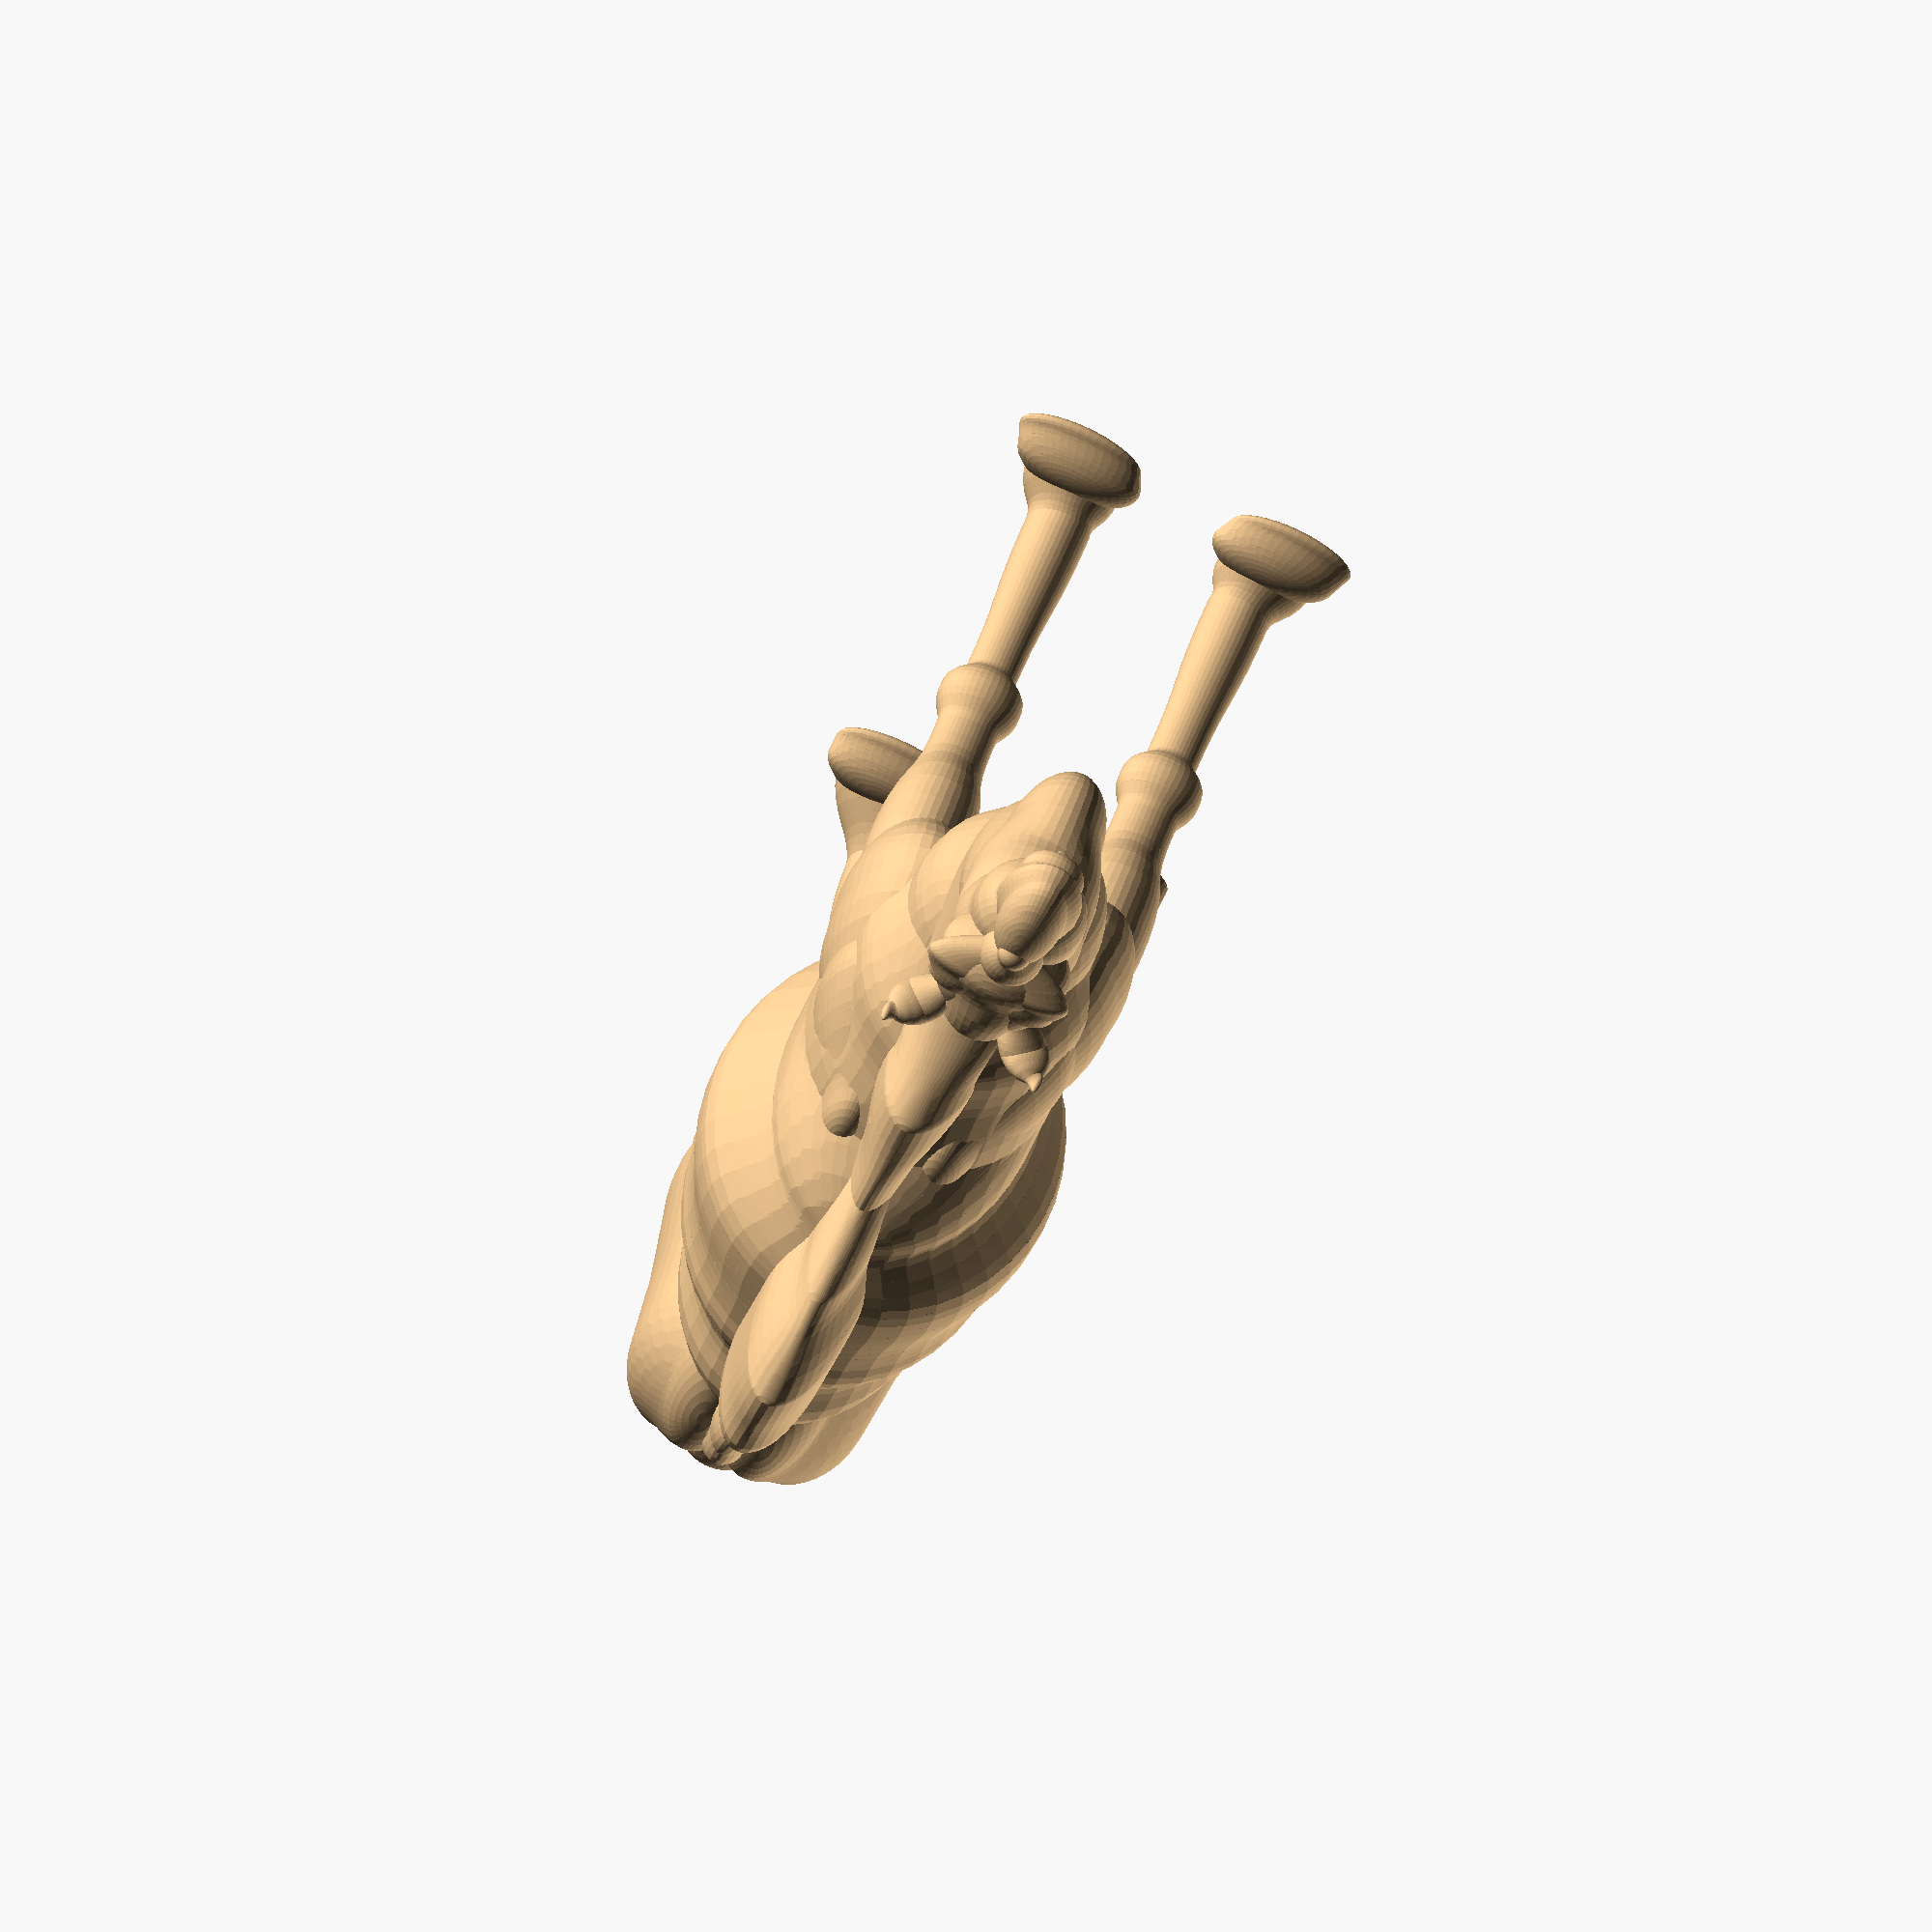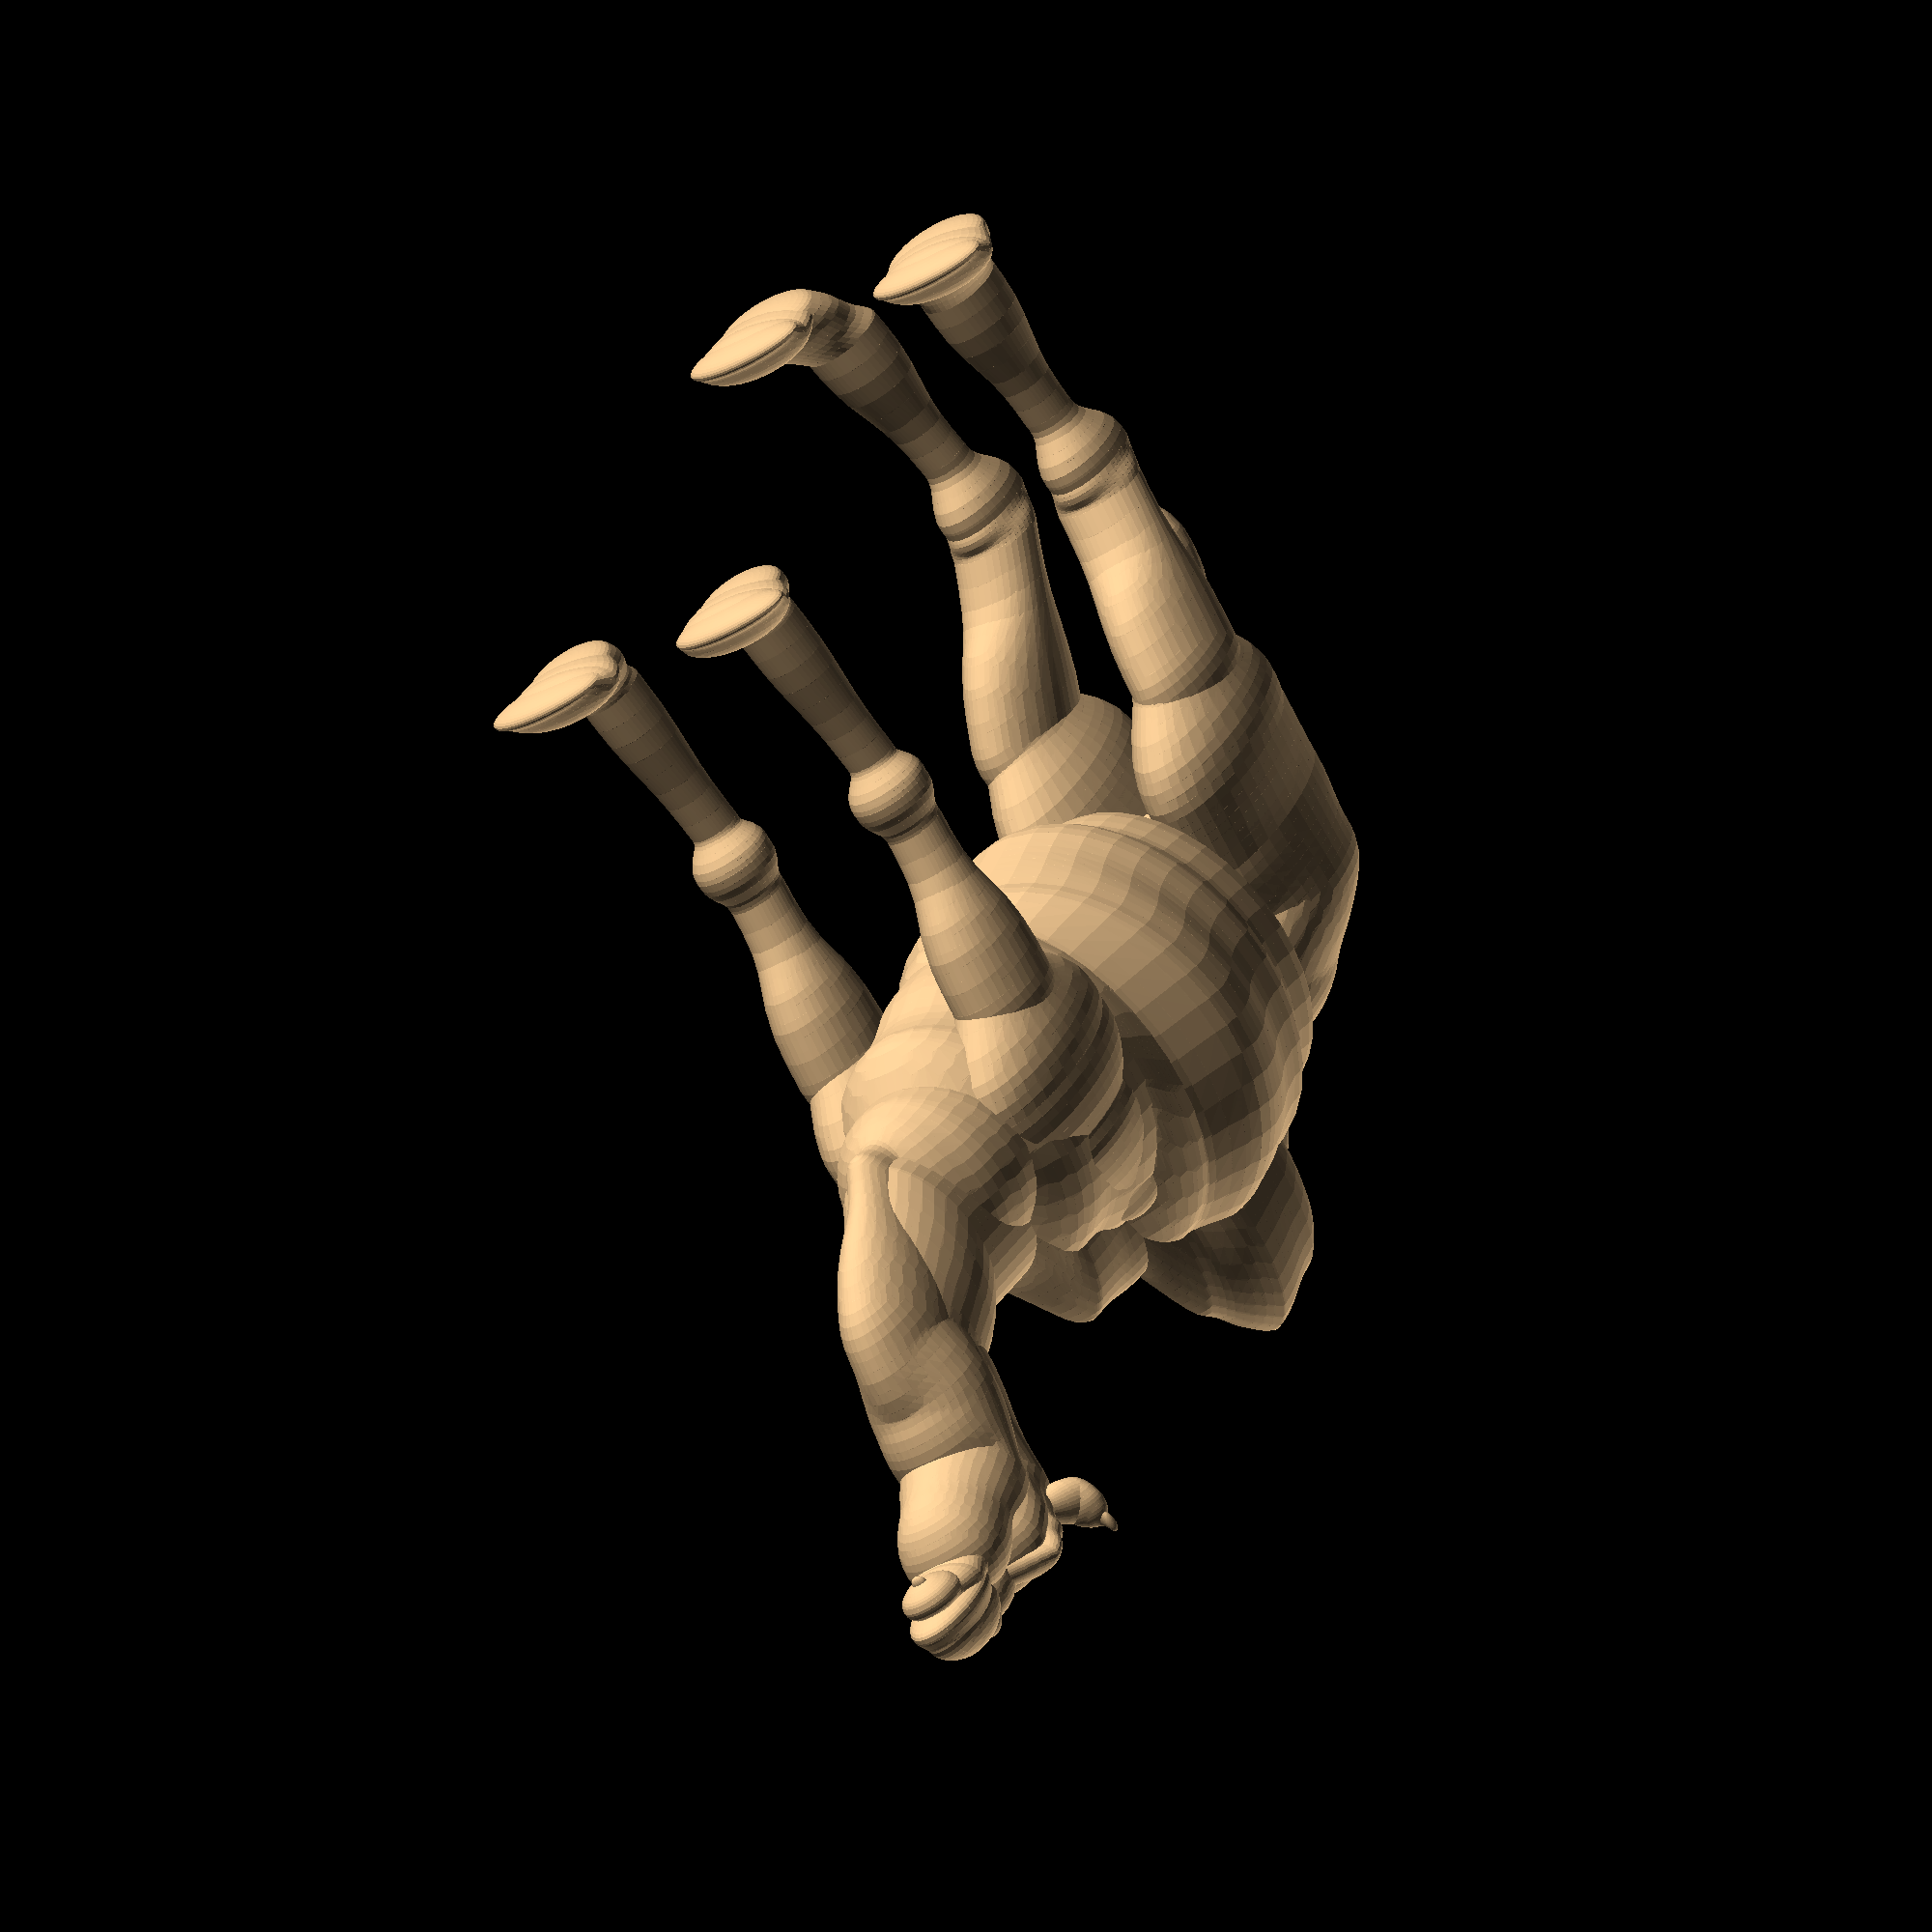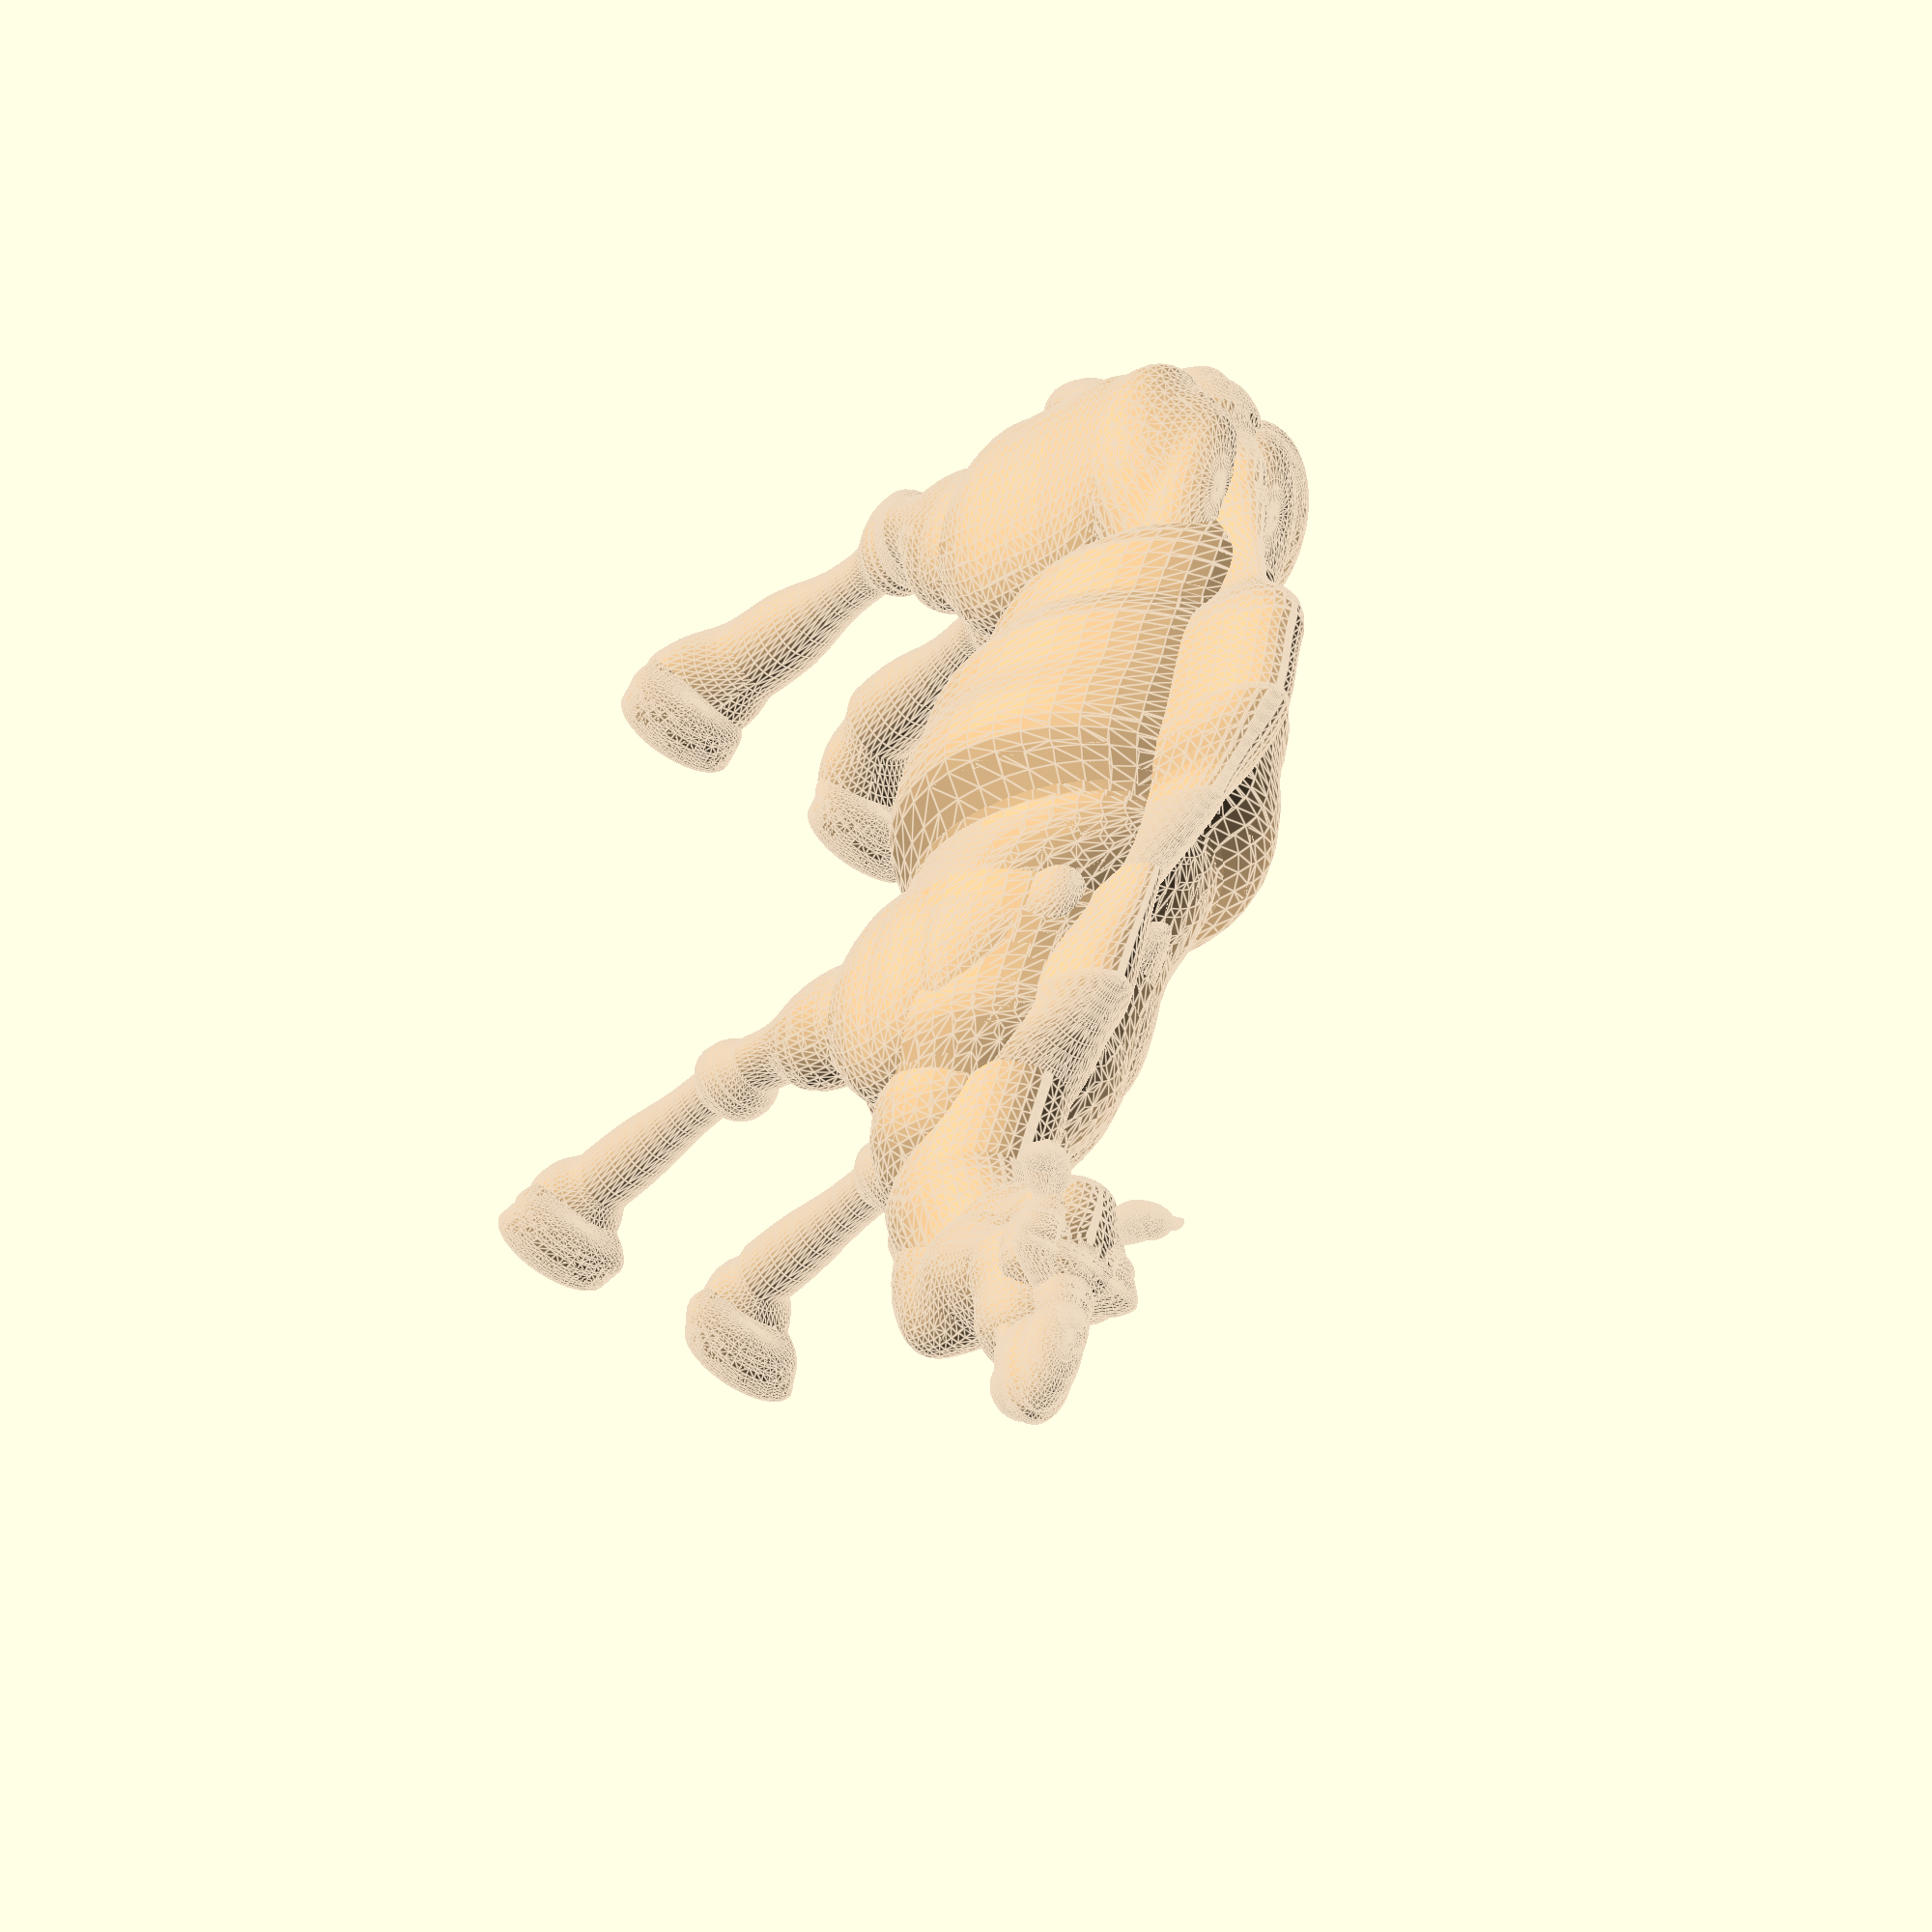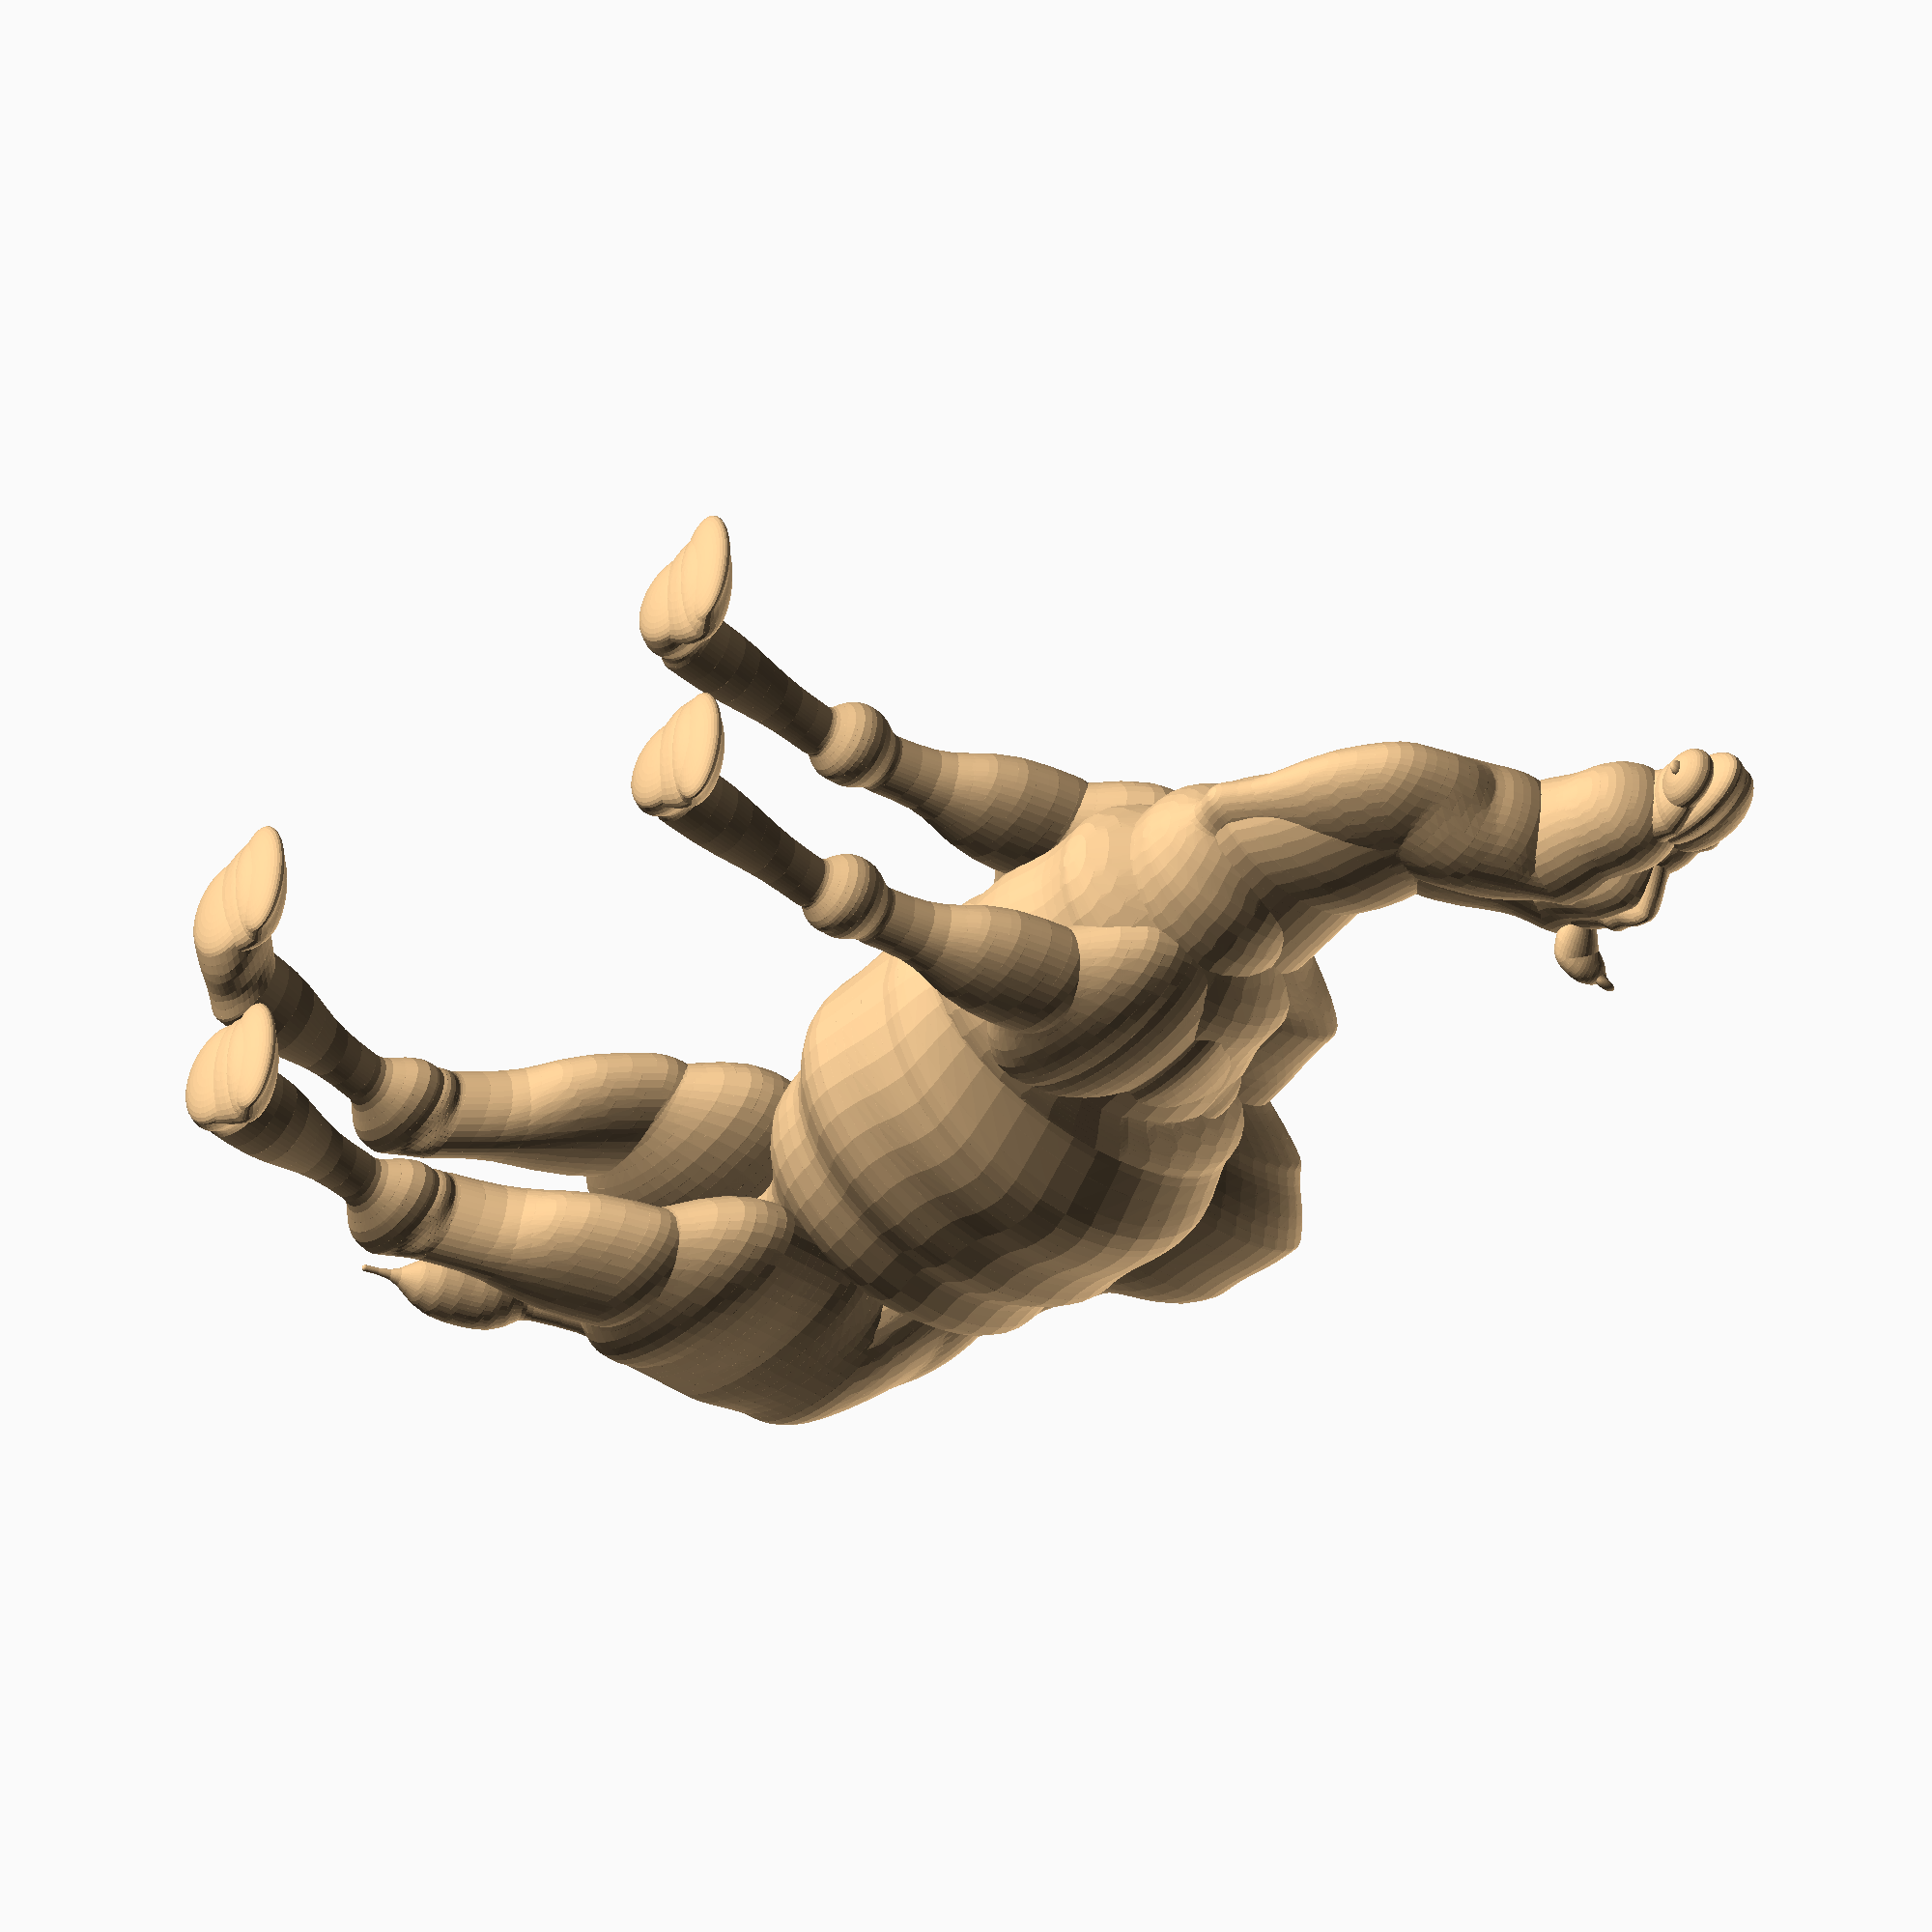
<openscad>
$fn = 40;
 fleg=[
[7,-10,0.8,[4,2,0.8]],
[6.5,-9,1.5,[4,2,1.5]],
[6.5,-7,1,[3,3,1]],
[6,-5.3,3.7,[2,2.2,1]],
[6,-4.5,14.7,[1.6,1.5,1]],
[6,-5,17,[2.6,2.5,1]],
[6,-5,19.7,[1.9,1.8,1]],
[6,-7.5,30.7,[3,4,4]],
[5,-7.5,35.7,[4,8,4]],
[5,-7,40.7,[3,6,3.]],
[3,-3.5,45.7,[2,4,3]]

];
bleg=[
[7,10+20,0.8,[4,2,0.8]],
[7,10+21,1.5,[4,2,1.5]],
[6.5,10+23,1,[3.5,3,1]],
[4.5,11+24.7,4.7,[2.5,2.7,1]],
[4,13+23.5,14.7,[1.6,1.5,1]],
[4,12+25,19,[2.6,3.5,1]],
[4,11+25,20.7,[2.9,2.8,1]],
[6,7+22.5,30.7,[3,5,4]],
[5,6+22.5,35.7,[4,8,4]],
[4,6+23,40.7,[4,8,3.]],
[3.5,6+23,45.7,[4,7,4.]],
[2,1+23.5,48.7,[3,8,4]]

];
 face=[
[5,-30,56,[0.3,0.3,0.7]],
[3.5,-29.5,54,[1.5,1,1.5]],
[2,-31,53,[1,1,1]],
[-1.1,-32.5,52.4,[2.1,3,2.1]],
[-2.2,-33.5,53.5,[2,1,1.4]],
[-2,-35.7,54.1,[2.6,1,1]],
[-0,-38,53,[1,1,1]],
[-1,-40,51,[0.5,0.5,0.5]],
 
];
v1 = [
 
 
[0,33,45,[3,3,3]],
[0,25,45,[4,2,8]],
[0,17,43,[8,2,11]],
[0,11,42,[10,2,13]],
[0,5,42,[11,2,13]],
[0,0,41,[8,5,12]],
[0,-3,39,[8,5,10]], 
[0,-11,38,[7.5,4,9]], 
[0,-15,37,[6,5,6]],
[0,-22,35,[2,2,4]],
[0,-29,40,[3,5,5]],
[0,-31,45,[4,4,4]],
[0,-33,49,[4,2,4]],
[0,-37,50,[3.5,3,3.5]],
[0,-41,51.4,[2.5,1,1.5]],
[0,-43,50.8,[2,2,1]],
[0,-43.4,49.5,[0.5,0.3,0.5]]
];
 v2 = [
[0,46,24,[0.2,0.2,0.2]],
[0,43.5,30,[2,2,2]],
[0,41.5,34,[0.8,0.8,0.8]],
[0,37,44,[2,2,2]],
[0,33,46.5,[3,3,3]],
[0,25,48,[2,2,6]],
[0,17,52,[1,2,5]],
[0,11,54.1,[3,2,8]],
[0,5,54,[3,2,8.5]],
[0,0,50,[2,2,8]],
[0,-3,45,[2,2,7.5]], 
[0,-11,44,[3,2,7]], 
[0,-15,39,[4,2,6]],
[0,-22,38,[4,2,6]],
[0,-29,42,[3,5,5]],
[0,-30,51,[3,2,4]],
[0,-35.1,52.4,[4.1,2,3]],
[0,-37,53,[2,2,2]],
[0,-40,54.8,[1,1,1]],
[0,-42,53,[2,3.8,2]],
[0,-42,52,[2.5,4.1,1]]
];
 *blendline([0,0,0],[0,0,100],[20,20,20],[10,10,10]);

 
color("BurlyWood"){
  ShowControl(v1); 
  ShowControl(fleg); 
  ShowControl(bleg);   
mirror()  ShowControl(fleg); 
mirror() ShowControl(bleg);
 ShowControl(v2); 
 ShowControl(face); 
 mirror([1,0,0])ShowControl(face); 
 }

 
module ShowControl(v) { // translate(t(v[0])) sphere(v[0][3]);
  if (len(v[0][0]) != undef) {
      ShowSplControl(v);
      } else
    for (i = [1: len(v) - 1]) {
      // vg  translate(t(v[i])) sphere(v[i][3]);
     blendline( 
        (t(v[i])),(t(v[i - 1])),(v[i][3]) ,(v[i-1][3]) 
      );
    }
}
module blendline(v1,v2,s1=1,s2=1)
{
d=1/8;
for (i=[0+d:d:1])
{
hull(){
translate(lerp(v1,v2,i)) scale(lerp(s1,s2,SC3(SC3(i)))) sphere(1);
translate(lerp(v1,v2,i-d)) scale(lerp(s1,s2,SC3(SC3(i-d)))) sphere(1);


}

}


}

 
function t(v) = [v[0], v[1], v[2]];


function lerp(start, end, bias) = (end * bias + start * (1 - bias));
function SC3(a) =let (b = clamp(a))(b * b * (3 - 2 * b));
function clamp(a, b = 0, c = 10) = min(max(a, b), c);
function gauss(i, n = 0) = n > 0 ?  let (x = gauss(i, n - 1)) x + (x - SC3(x)) : let (x = i) x + (x - SC3(x));
 
</openscad>
<views>
elev=125.3 azim=17.0 roll=160.0 proj=o view=solid
elev=68.4 azim=339.3 roll=213.3 proj=o view=wireframe
elev=210.2 azim=193.0 roll=214.9 proj=o view=edges
elev=42.9 azim=86.9 roll=228.0 proj=o view=wireframe
</views>
